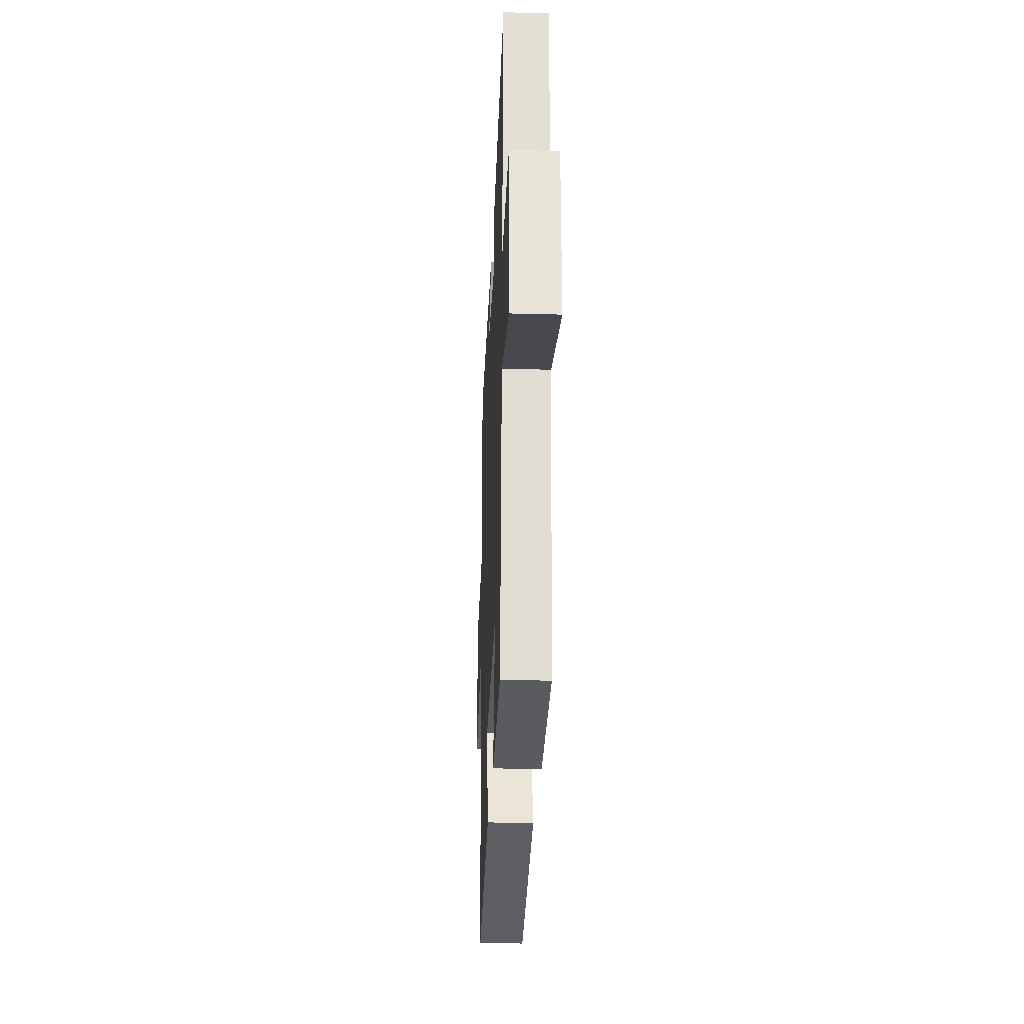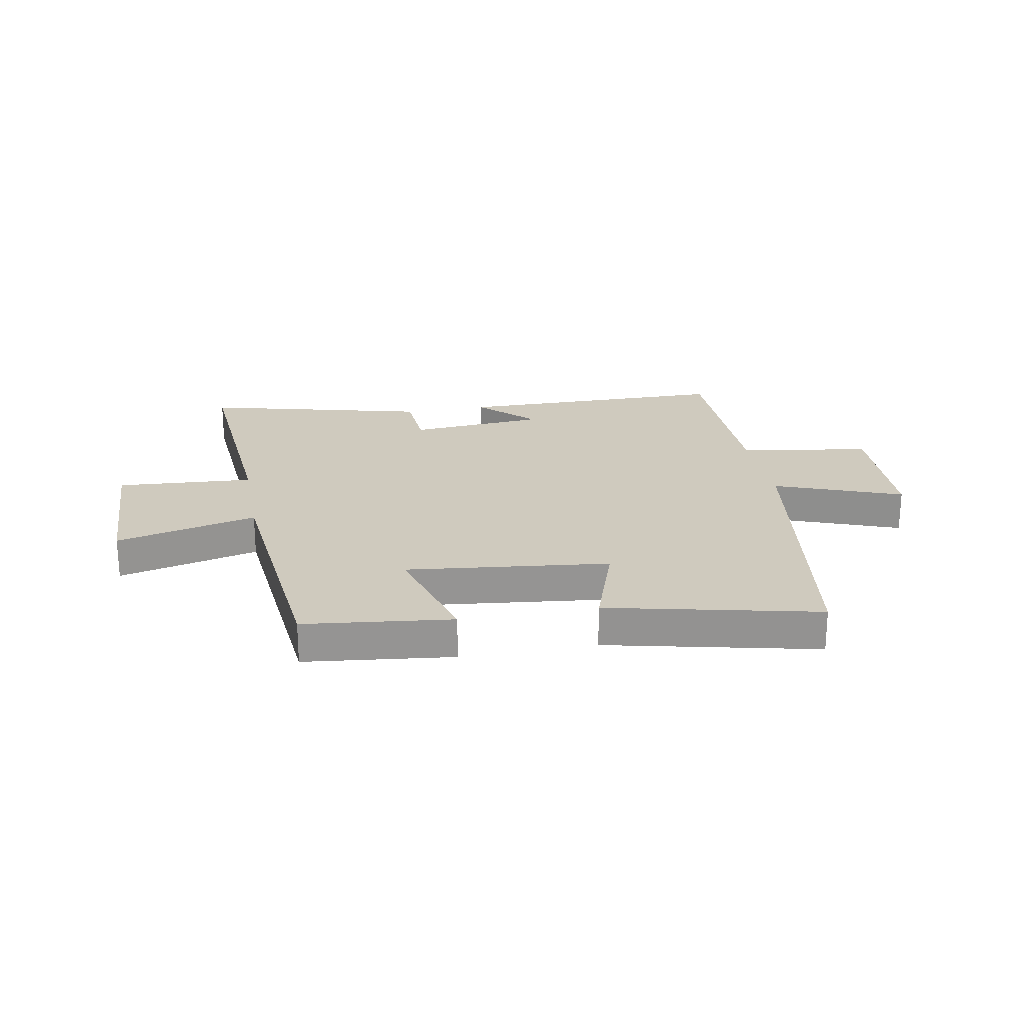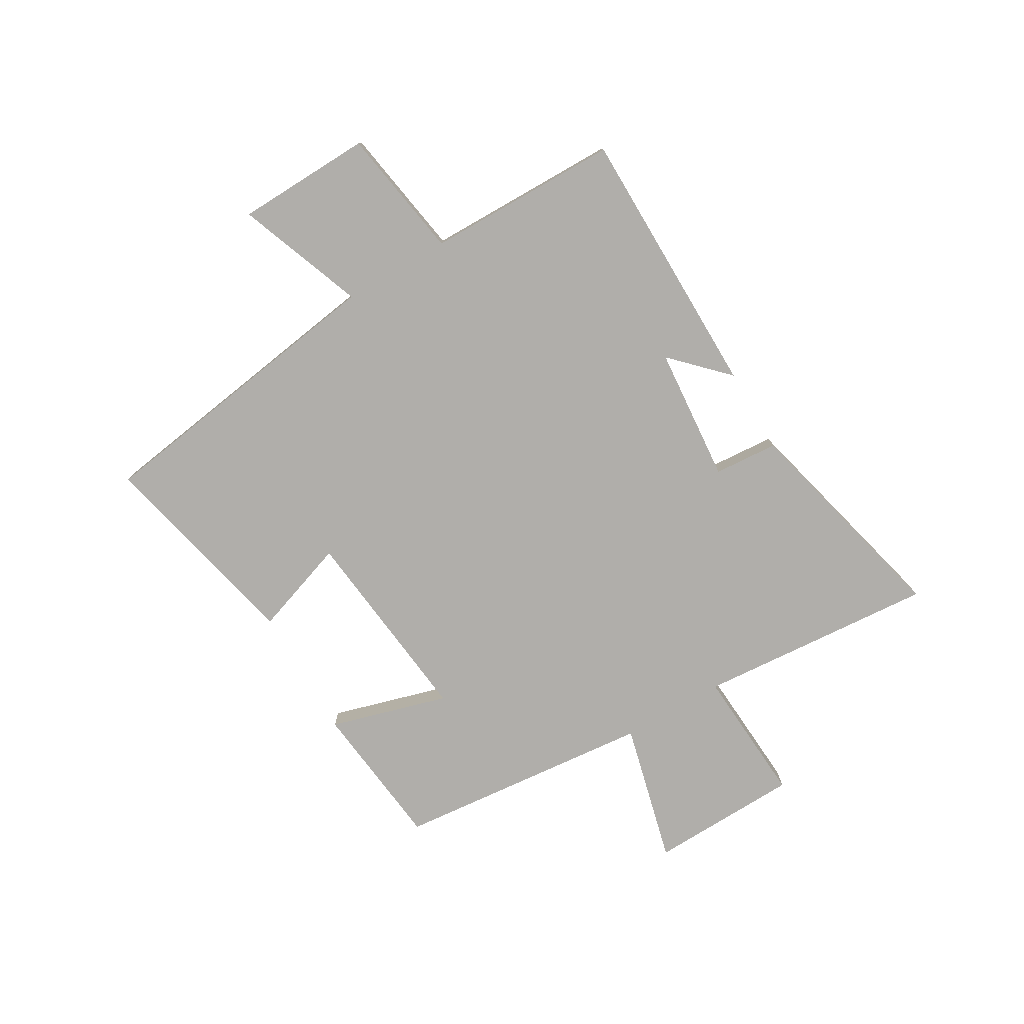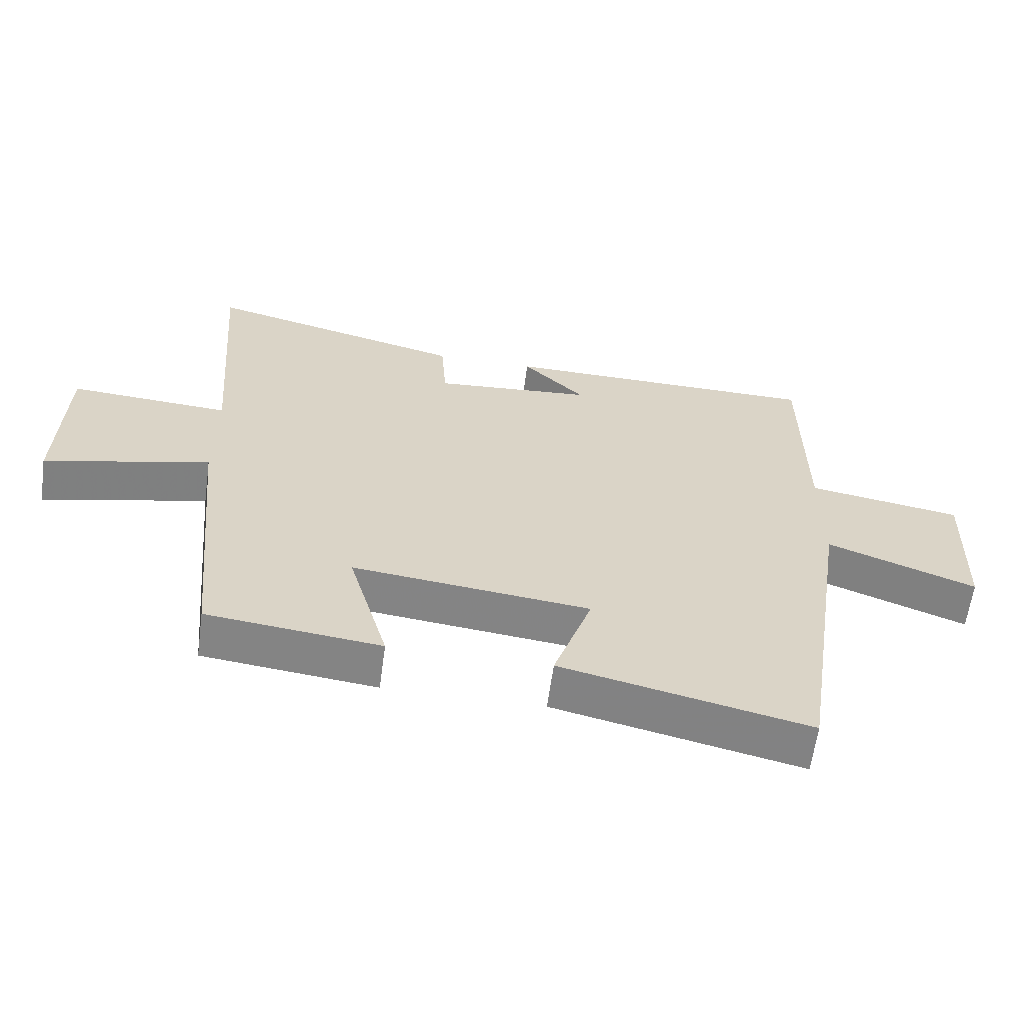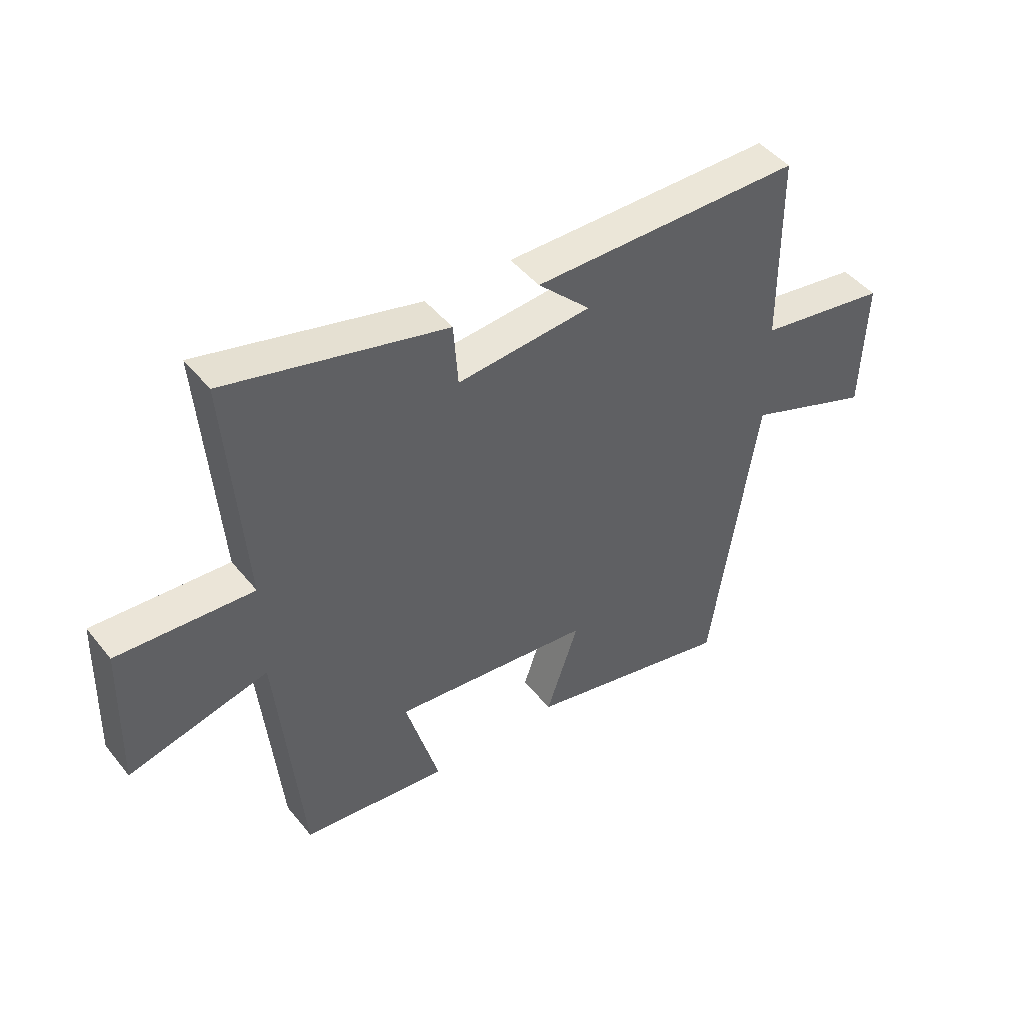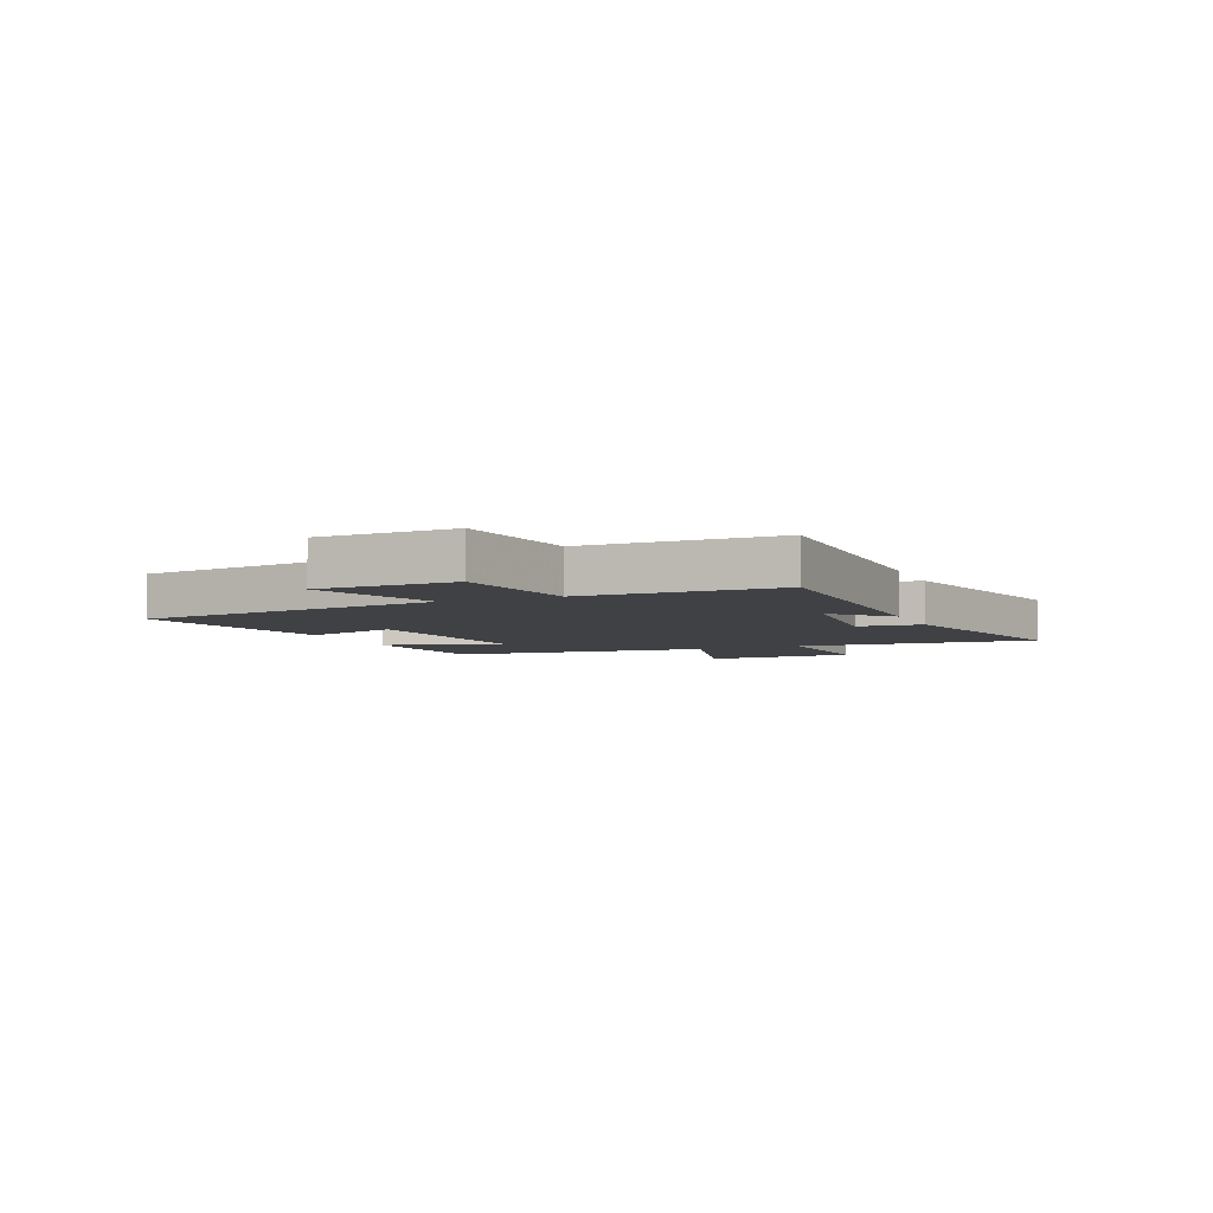
<metadata>
{"format":"obj","ext":"obj","renderer":"f3d","projection":"perspective","resolution":1024,"background":"white","views":[{"elev":-26.6,"azim":87.6,"up":"+Z"},{"elev":23.2,"azim":169.6,"up":"+Y"},{"elev":-77.7,"azim":-59.7,"up":"+Y"},{"elev":-61.6,"azim":172.3,"up":"+Z"},{"elev":46.3,"azim":143.5,"up":"+Z"},{"elev":-5.3,"azim":-67.5,"up":"+Y"}]}
</metadata>
<code>
v -0.418 0.07 -0.584
v -0.5 0.07 -0.04
v -0.724 0.07 -0.124
v -0.732 0.07 0.116
v -0.5 0.07 0.154
v -0.497 0.07 0.496
v -0.014 0.07 0.5
v -0.108 0.07 0.407
v 0.132 0.07 0.387
v 0.14 0.07 0.5
v 0.532 0.07 0.598
v 0.5 0.07 0.176
v 0.742 0.07 0.192
v 0.75 0.07 -0.074
v 0.5 0.07 -0.012
v 0.456 0.07 -0.47
v 0.194 0.07 -0.5
v 0.254 0.07 -0.291
v -0.104 0.07 -0.331
v -0.046 0.07 -0.5
v -0.418 0 -0.584
v -0.5 0 -0.04
v -0.724 0 -0.124
v -0.732 0 0.116
v -0.5 0 0.154
v -0.497 0 0.496
v -0.014 0 0.5
v -0.108 0 0.407
v 0.132 0 0.387
v 0.14 0 0.5
v 0.532 0 0.598
v 0.5 0 0.176
v 0.742 0 0.192
v 0.75 0 -0.074
v 0.5 0 -0.012
v 0.456 0 -0.47
v 0.194 0 -0.5
v 0.254 0 -0.291
v -0.104 0 -0.331
v -0.046 0 -0.5
f 19 20 1 2
f 18 19 2
f 15 16 17 18
f 15 18 2
f 12 13 14 15
f 12 15 2
f 9 10 11 12
f 8 9 12 2
f 5 6 7 8
f 5 8 2 3
f 3 4 5
f 22 21 40 39
f 22 39 38
f 38 37 36 35
f 22 38 35
f 35 34 33 32
f 22 35 32
f 32 31 30 29
f 22 32 29 28
f 28 27 26 25
f 23 22 28 25
f 25 24 23
f 1 21 22 2
f 2 22 23 3
f 3 23 24 4
f 4 24 25 5
f 5 25 26 6
f 6 26 27 7
f 7 27 28 8
f 8 28 29 9
f 9 29 30 10
f 10 30 31 11
f 11 31 32 12
f 12 32 33 13
f 13 33 34 14
f 14 34 35 15
f 15 35 36 16
f 16 36 37 17
f 17 37 38 18
f 18 38 39 19
f 19 39 40 20
f 20 40 21 1

</code>
